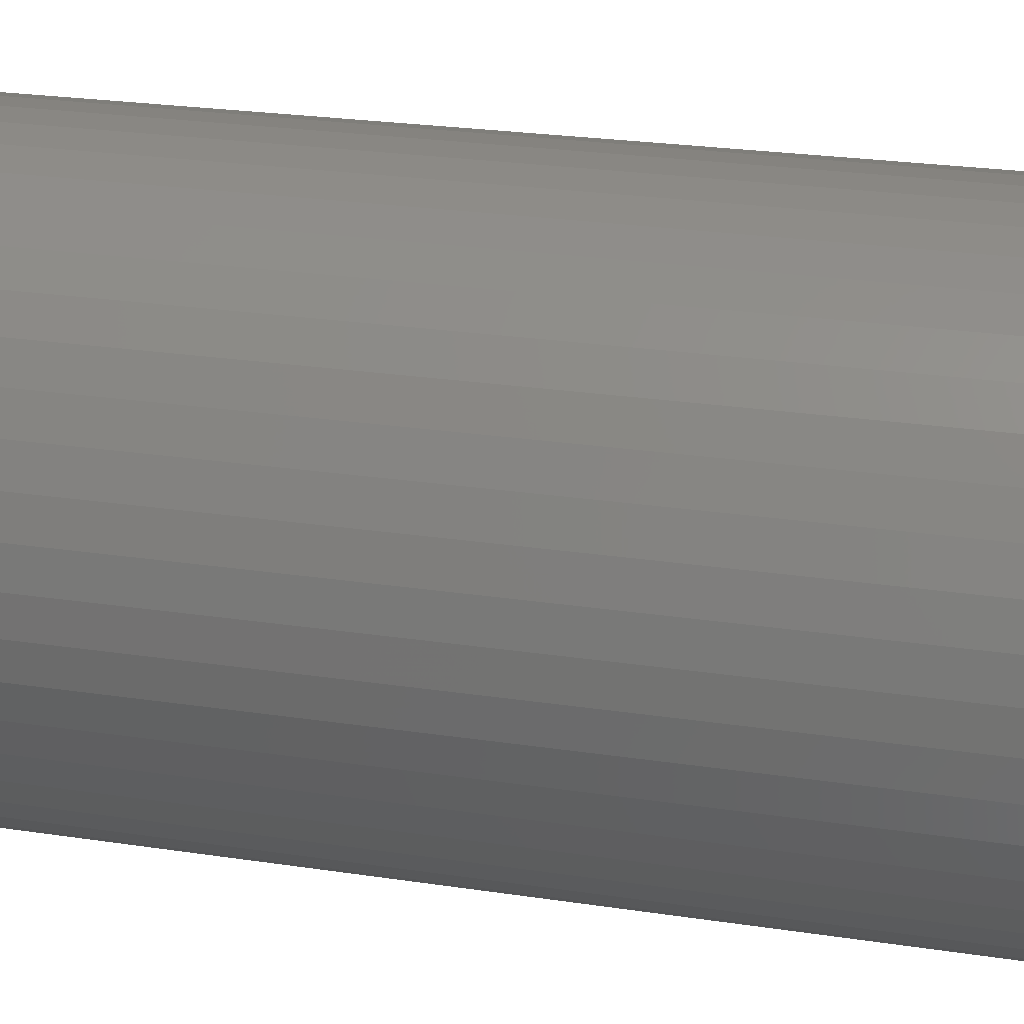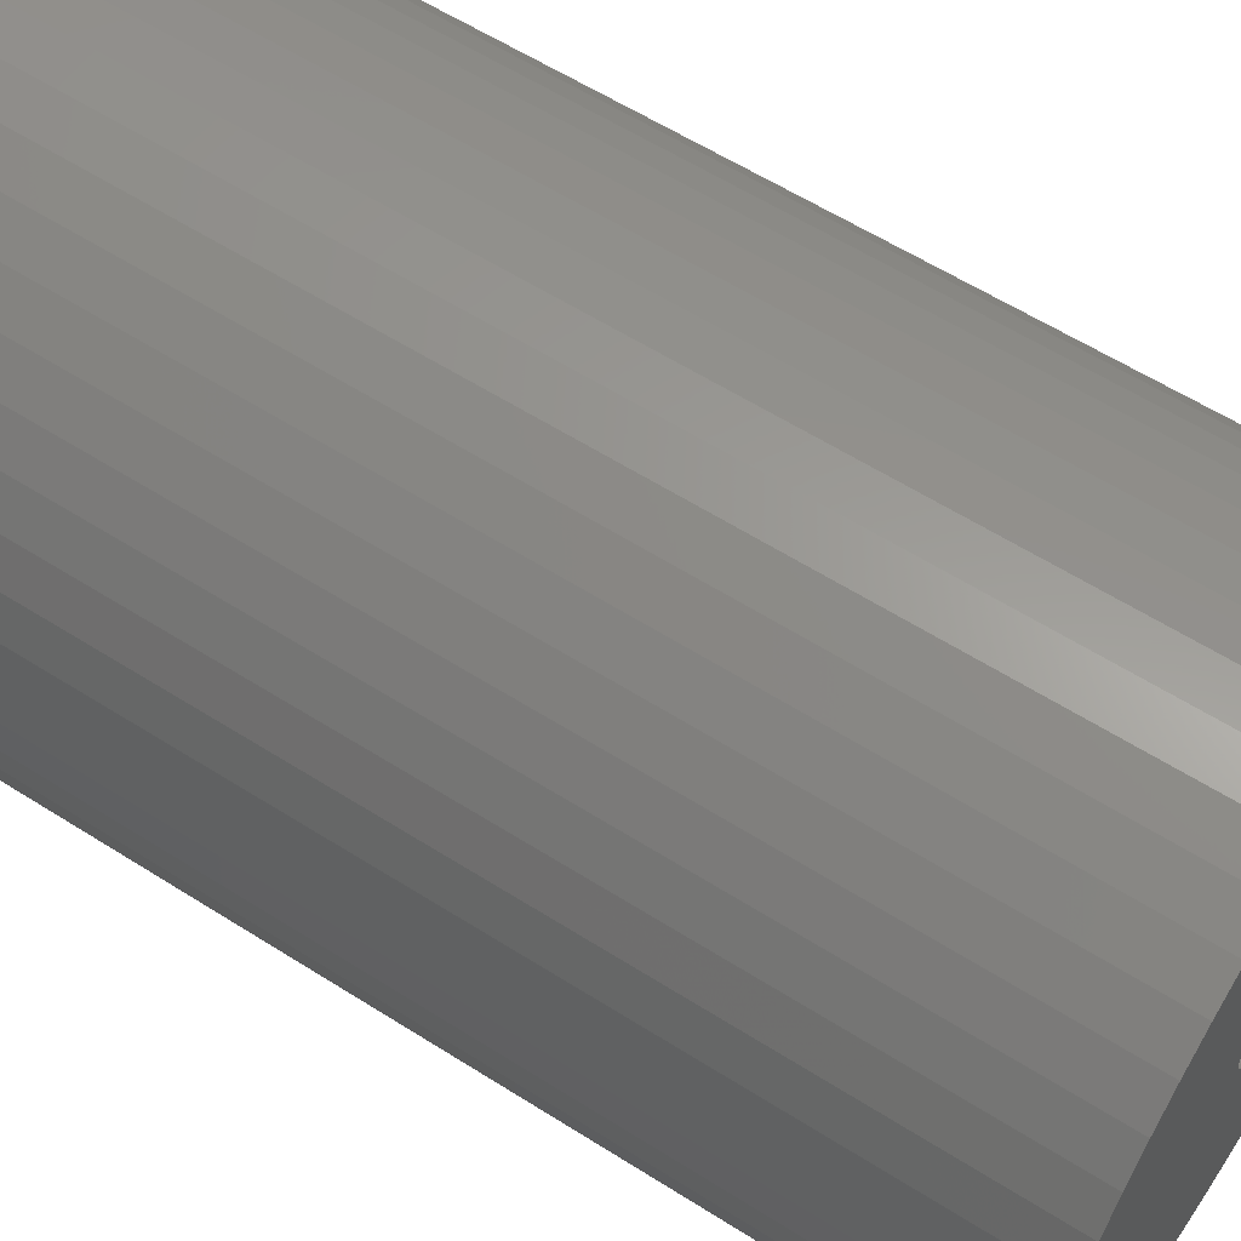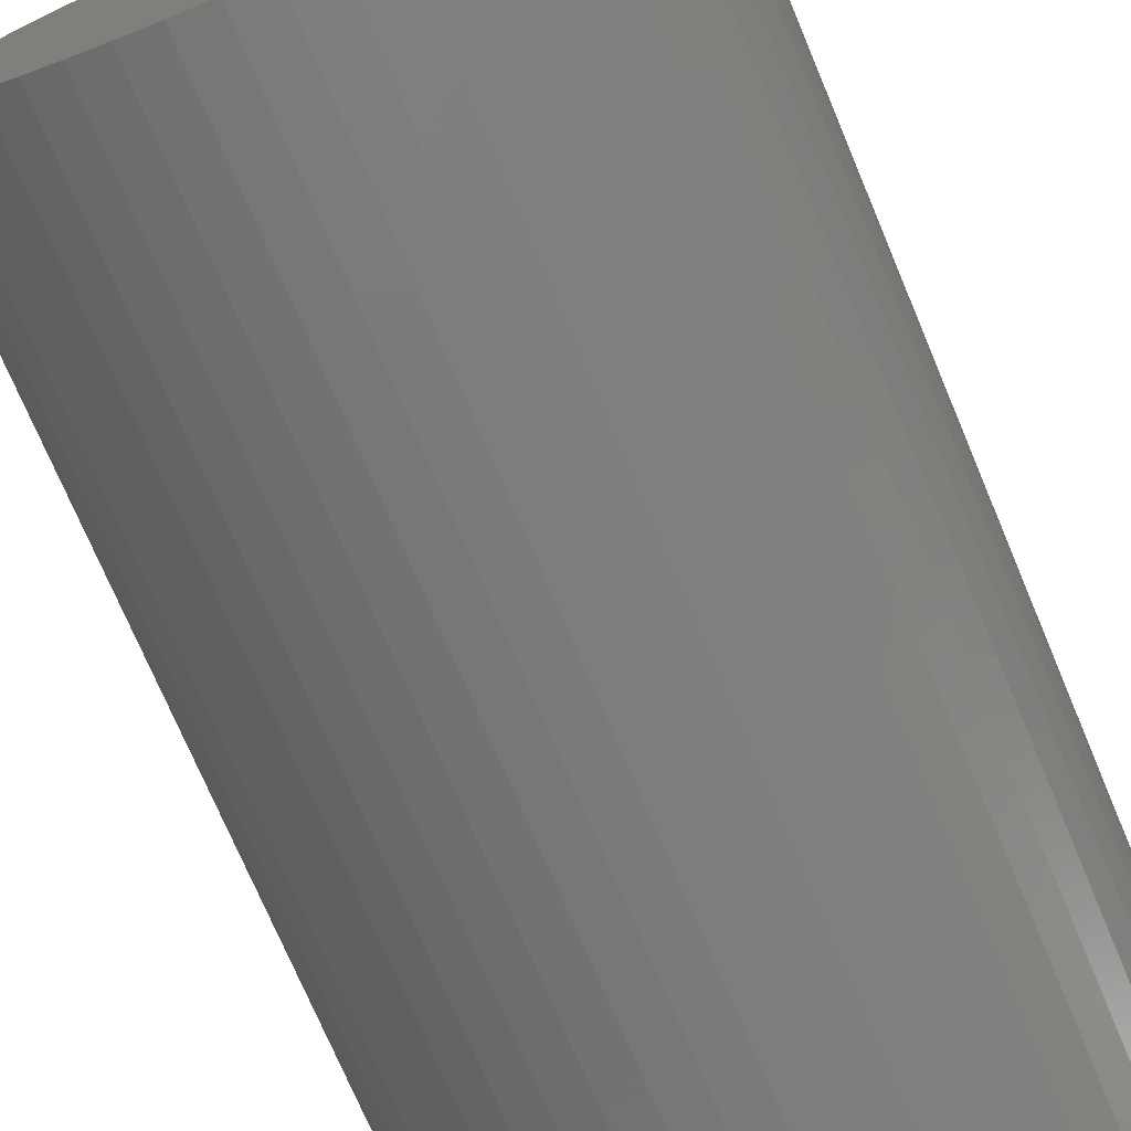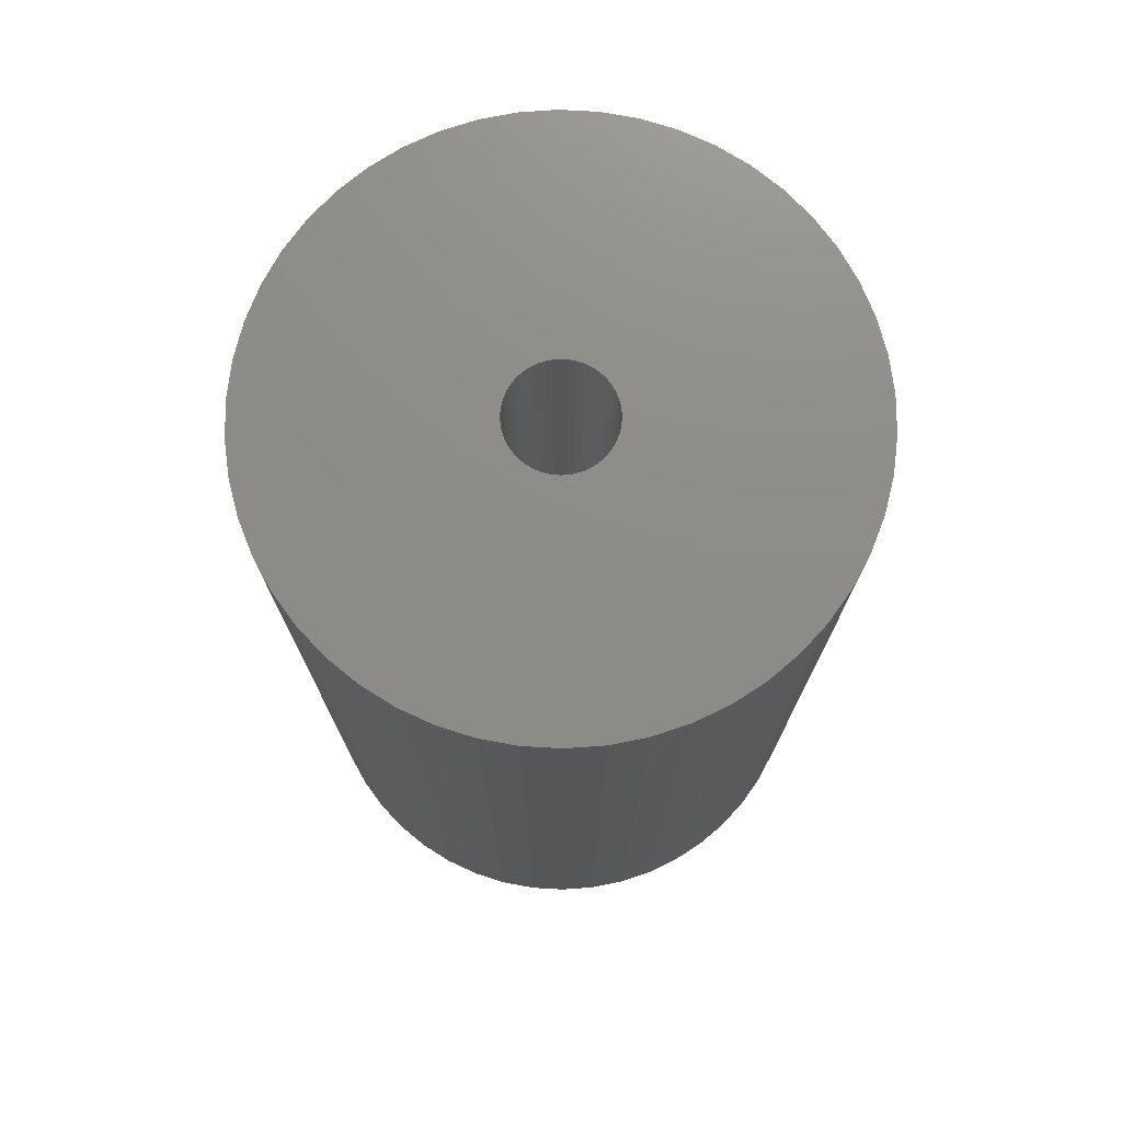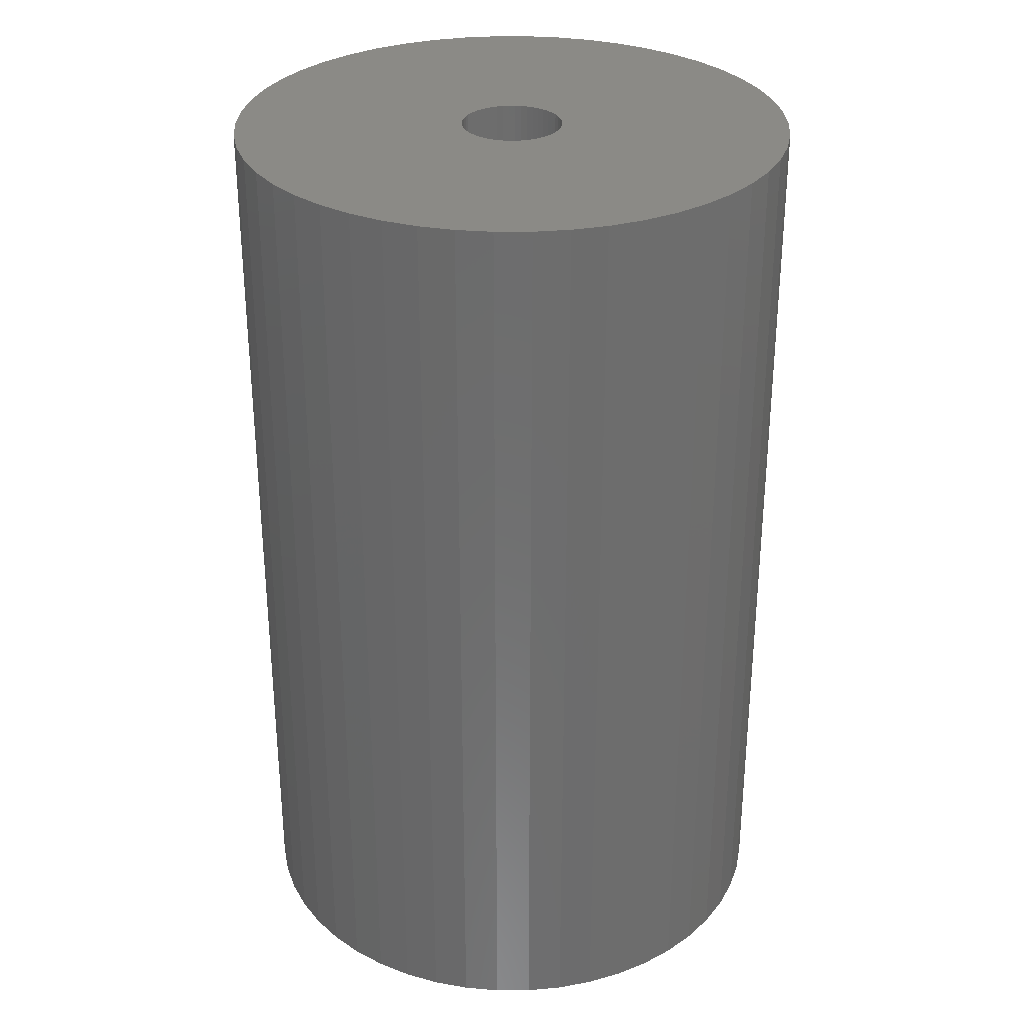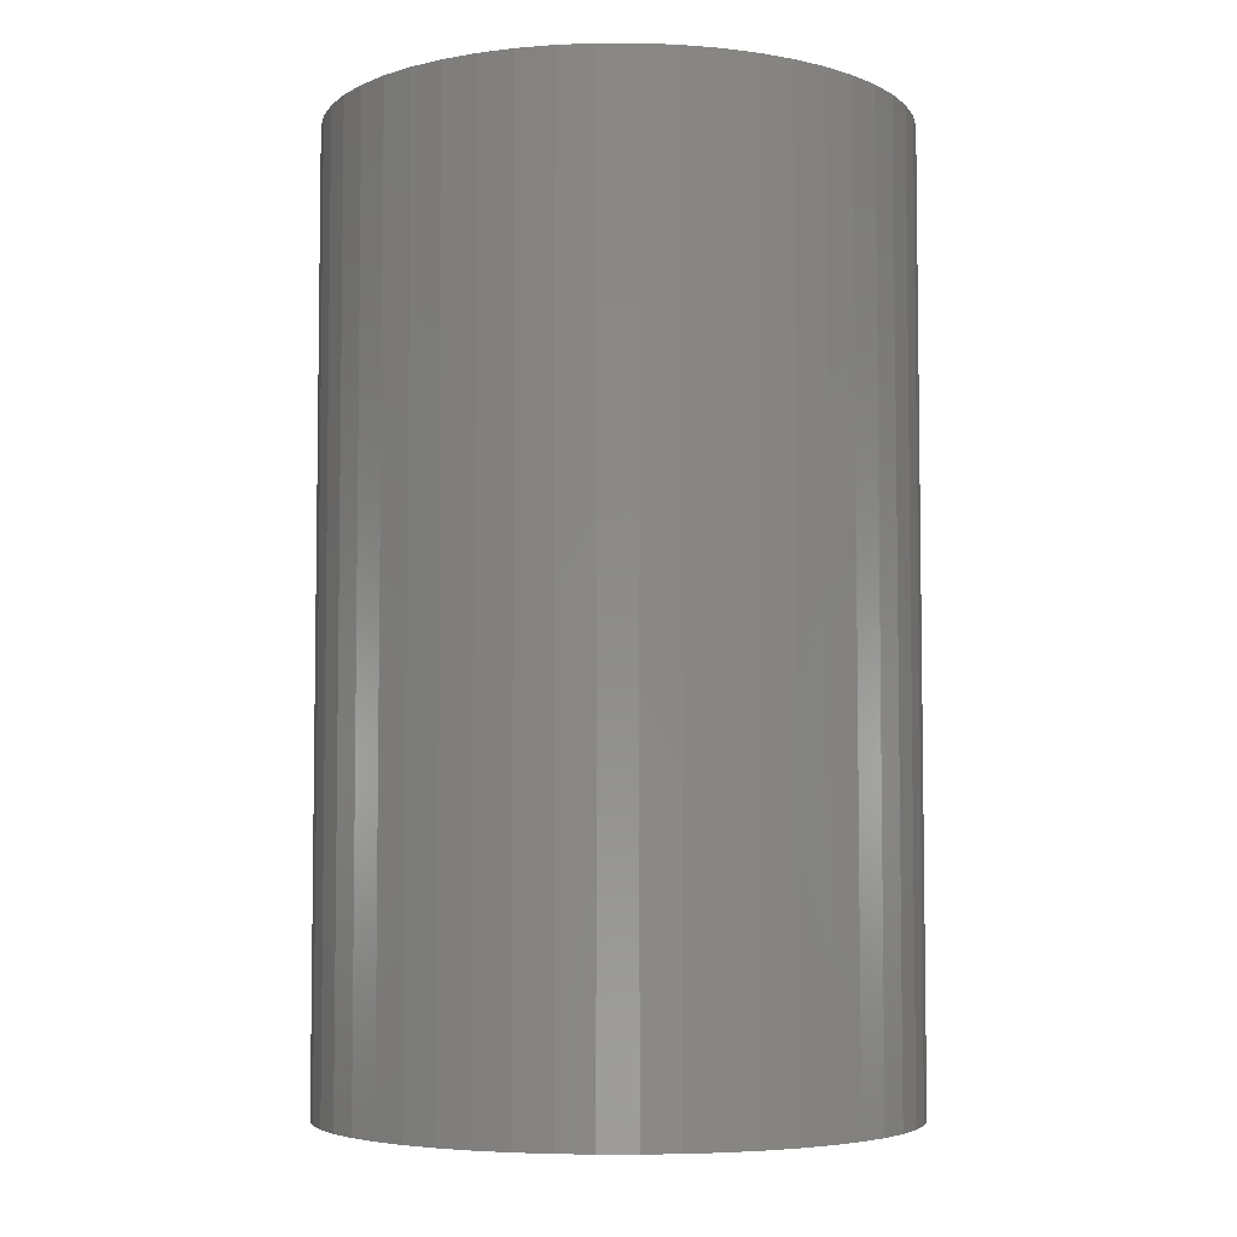
<metadata>
{"format":"stl","ext":"stl","renderer":"f3d","projection":"perspective","resolution":1024,"background":"white","views":[{"elev":25.4,"azim":-76.4,"up":"+Y"},{"elev":59.6,"azim":-56.9,"up":"+Y"},{"elev":-73.7,"azim":-157.1,"up":"+Y"},{"elev":74.8,"azim":10.4,"up":"+Z"},{"elev":30.7,"azim":-86.6,"up":"+Z"},{"elev":-5.2,"azim":86.5,"up":"+Z"}]}
</metadata>
<code>
# stl→obj: 200 verts, 400 faces
v 10.23 4.049 18
v 9.639 5.299 -18
v 9.639 5.299 18
v 10.23 4.049 -18
v 8.899 6.466 -18
v 8.899 6.466 18
v 4.684 9.953 -18
v 3.399 10.46 18
v 4.684 9.953 18
v 3.399 10.46 -18
v -3.399 10.46 -18
v -4.684 9.953 18
v -3.399 10.46 18
v -4.684 9.953 -18
v -10.23 4.049 -18
v -9.639 5.299 18
v -9.639 5.299 -18
v -10.23 4.049 18
v 10.91 -1.379 18
v 11 0 -18
v 11 0 18
v 10.91 -1.379 -18
v 8.019 7.53 -18
v 7.012 8.476 18
v 8.019 7.53 18
v 7.012 8.476 -18
v 2.061 10.81 -18
v 0.6907 10.98 18
v 2.061 10.81 18
v 0.6907 10.98 -18
v 5.894 9.288 -18
v 5.894 9.288 18
v -11 0 -18
v -10.91 1.379 18
v -10.91 1.379 -18
v -11 0 18
v -8.899 6.466 -18
v -8.019 7.53 18
v -8.019 7.53 -18
v -8.899 6.466 18
v -0.6907 10.98 -18
v -2.061 10.81 18
v -0.6907 10.98 18
v -2.061 10.81 -18
v -7.012 8.476 -18
v -7.012 8.476 18
v 9.639 -5.299 18
v 10.23 -4.049 -18
v 10.23 -4.049 18
v 9.639 -5.299 -18
v -8.019 -7.53 -18
v -7.012 -8.476 18
v -8.019 -7.53 18
v -7.012 -8.476 -18
v -9.639 -5.299 -18
v -10.23 -4.049 18
v -10.23 -4.049 -18
v -9.639 -5.299 18
v 4.684 -9.953 -18
v 5.894 -9.288 18
v 4.684 -9.953 18
v 5.894 -9.288 -18
v 10.91 1.379 18
v 10.65 2.736 -18
v 10.65 2.736 18
v 10.91 1.379 -18
v 2 0 18
v 1.984 0.2507 18
v 1.937 0.4974 18
v 1.984 -0.2507 18
v 1.86 0.7362 18
v 10.65 -2.736 18
v 1.753 0.9635 18
v 1.937 -0.4974 18
v 1.618 1.176 18
v 1.458 1.369 18
v 1.86 -0.7362 18
v 1.275 1.541 18
v 1.072 1.689 18
v 1.753 -0.9635 18
v 0.8516 1.81 18
v 8.899 -6.466 18
v 0.618 1.902 18
v 1.618 -1.176 18
v 8.019 -7.53 18
v 0.3748 1.965 18
v 0.1256 1.996 18
v -0.1256 1.996 18
v -0.3748 1.965 18
v -0.618 1.902 18
v -0.8516 1.81 18
v -1.072 1.689 18
v -5.894 9.288 18
v -1.275 1.541 18
v -1.458 1.369 18
v -1.618 1.176 18
v 1.458 -1.369 18
v 7.012 -8.476 18
v 1.275 -1.541 18
v 1.072 -1.689 18
v 0.8516 -1.81 18
v 3.399 -10.46 18
v 0.618 -1.902 18
v 2.061 -10.81 18
v 0.3748 -1.965 18
v 0.6907 -10.98 18
v 0.1256 -1.996 18
v -0.1256 -1.996 18
v -0.6907 -10.98 18
v -0.3748 -1.965 18
v -2.061 -10.81 18
v -0.618 -1.902 18
v -3.399 -10.46 18
v -0.8516 -1.81 18
v -4.684 -9.953 18
v -1.072 -1.689 18
v -5.894 -9.288 18
v -1.275 -1.541 18
v -1.458 -1.369 18
v -1.618 -1.176 18
v -8.899 -6.466 18
v -1.753 -0.9635 18
v -1.86 -0.7362 18
v -1.937 -0.4974 18
v -10.65 -2.736 18
v -1.984 -0.2507 18
v -10.91 -1.379 18
v -2 0 18
v -1.753 0.9635 18
v -1.86 0.7362 18
v -1.937 0.4974 18
v -10.65 2.736 18
v -1.984 0.2507 18
v -10.65 2.736 -18
v -5.894 9.288 -18
v 10.65 -2.736 -18
v 8.899 -6.466 -18
v 8.019 -7.53 -18
v -0.6907 -10.98 -18
v 0.6907 -10.98 -18
v 2 0 -18
v 1.984 -0.2507 -18
v 1.937 -0.4974 -18
v 1.984 0.2507 -18
v 1.86 -0.7362 -18
v 1.753 -0.9635 -18
v 1.937 0.4974 -18
v 1.618 -1.176 -18
v 1.458 -1.369 -18
v 7.012 -8.476 -18
v 1.86 0.7362 -18
v 1.275 -1.541 -18
v 1.072 -1.689 -18
v 1.753 0.9635 -18
v 0.8516 -1.81 -18
v 3.399 -10.46 -18
v 0.618 -1.902 -18
v 2.061 -10.81 -18
v 1.618 1.176 -18
v 0.3748 -1.965 -18
v 0.1256 -1.996 -18
v -0.1256 -1.996 -18
v -0.3748 -1.965 -18
v -2.061 -10.81 -18
v -0.618 -1.902 -18
v -3.399 -10.46 -18
v -0.8516 -1.81 -18
v -4.684 -9.953 -18
v -1.072 -1.689 -18
v -5.894 -9.288 -18
v -1.275 -1.541 -18
v -1.458 -1.369 -18
v -1.618 -1.176 -18
v 1.458 1.369 -18
v 1.275 1.541 -18
v 1.072 1.689 -18
v 0.8516 1.81 -18
v 0.618 1.902 -18
v 0.3748 1.965 -18
v 0.1256 1.996 -18
v -0.1256 1.996 -18
v -0.3748 1.965 -18
v -0.618 1.902 -18
v -0.8516 1.81 -18
v -1.072 1.689 -18
v -1.275 1.541 -18
v -1.458 1.369 -18
v -1.618 1.176 -18
v -1.753 0.9635 -18
v -1.86 0.7362 -18
v -1.937 0.4974 -18
v -1.984 0.2507 -18
v -2 0 -18
v -8.899 -6.466 -18
v -1.753 -0.9635 -18
v -1.86 -0.7362 -18
v -1.937 -0.4974 -18
v -10.65 -2.736 -18
v -1.984 -0.2507 -18
v -10.91 -1.379 -18
f 1 2 3
f 2 1 4
f 3 5 6
f 5 3 2
f 7 8 9
f 8 7 10
f 11 12 13
f 12 11 14
f 15 16 17
f 16 15 18
f 19 20 21
f 20 19 22
f 23 24 25
f 24 23 26
f 27 28 29
f 28 27 30
f 31 9 32
f 9 31 7
f 33 34 35
f 34 33 36
f 37 38 39
f 38 37 40
f 41 42 43
f 42 41 44
f 45 38 46
f 38 45 39
f 47 48 49
f 48 47 50
f 51 52 53
f 52 51 54
f 55 56 57
f 56 55 58
f 59 60 61
f 60 59 62
f 63 64 65
f 64 63 66
f 65 4 1
f 4 65 64
f 6 23 25
f 23 6 5
f 30 43 28
f 43 30 41
f 10 29 8
f 29 10 27
f 26 32 24
f 32 26 31
f 67 21 63
f 68 63 65
f 21 67 19
f 69 65 1
f 70 19 67
f 71 1 3
f 19 70 72
f 73 3 6
f 74 72 70
f 75 6 25
f 72 74 49
f 76 25 24
f 77 49 74
f 78 24 32
f 49 77 47
f 79 32 9
f 80 47 77
f 81 9 8
f 47 80 82
f 83 8 29
f 84 82 80
f 82 84 85
f 63 68 67
f 65 69 68
f 1 71 69
f 3 73 71
f 6 75 73
f 25 76 75
f 24 78 76
f 32 79 78
f 9 81 79
f 86 29 28
f 8 83 81
f 29 86 83
f 28 87 86
f 28 88 87
f 43 88 28
f 88 43 89
f 42 89 43
f 89 42 90
f 13 90 42
f 90 13 91
f 12 91 13
f 91 12 92
f 93 92 12
f 92 93 94
f 46 94 93
f 94 46 95
f 95 38 96
f 38 95 46
f 97 85 84
f 85 97 98
f 99 98 97
f 98 99 60
f 100 60 99
f 60 100 61
f 101 61 100
f 61 101 102
f 103 102 101
f 102 103 104
f 105 104 103
f 104 105 106
f 107 106 105
f 108 106 107
f 109 108 110
f 111 110 112
f 108 109 106
f 113 112 114
f 115 114 116
f 117 116 118
f 52 118 119
f 53 119 120
f 121 120 122
f 58 122 123
f 56 123 124
f 125 124 126
f 110 111 109
f 127 126 128
f 40 96 38
f 96 40 129
f 112 113 111
f 16 129 40
f 114 115 113
f 129 16 130
f 116 117 115
f 18 130 16
f 118 52 117
f 130 18 131
f 119 53 52
f 132 131 18
f 120 121 53
f 131 132 133
f 122 58 121
f 34 133 132
f 123 56 58
f 133 34 128
f 124 125 56
f 36 128 34
f 126 127 125
f 128 36 127
f 134 18 15
f 18 134 132
f 35 132 134
f 132 35 34
f 17 40 37
f 40 17 16
f 44 13 42
f 13 44 11
f 135 46 93
f 46 135 45
f 14 93 12
f 93 14 135
f 21 66 63
f 66 21 20
f 49 136 72
f 136 49 48
f 85 137 82
f 137 85 138
f 139 106 109
f 106 139 140
f 141 20 22
f 142 22 136
f 20 141 66
f 143 136 48
f 144 66 141
f 145 48 50
f 66 144 64
f 146 50 137
f 147 64 144
f 148 137 138
f 64 147 4
f 149 138 150
f 151 4 147
f 152 150 62
f 4 151 2
f 153 62 59
f 154 2 151
f 155 59 156
f 2 154 5
f 157 156 158
f 159 5 154
f 5 159 23
f 22 142 141
f 136 143 142
f 48 145 143
f 50 146 145
f 137 148 146
f 138 149 148
f 150 152 149
f 62 153 152
f 59 155 153
f 160 158 140
f 156 157 155
f 158 160 157
f 140 161 160
f 140 162 161
f 139 162 140
f 162 139 163
f 164 163 139
f 163 164 165
f 166 165 164
f 165 166 167
f 168 167 166
f 167 168 169
f 170 169 168
f 169 170 171
f 54 171 170
f 171 54 172
f 172 51 173
f 51 172 54
f 174 23 159
f 23 174 26
f 175 26 174
f 26 175 31
f 176 31 175
f 31 176 7
f 177 7 176
f 7 177 10
f 178 10 177
f 10 178 27
f 179 27 178
f 27 179 30
f 180 30 179
f 181 30 180
f 41 181 182
f 44 182 183
f 181 41 30
f 11 183 184
f 14 184 185
f 135 185 186
f 45 186 187
f 39 187 188
f 37 188 189
f 17 189 190
f 15 190 191
f 134 191 192
f 182 44 41
f 35 192 193
f 194 173 51
f 173 194 195
f 183 11 44
f 55 195 194
f 184 14 11
f 195 55 196
f 185 135 14
f 57 196 55
f 186 45 135
f 196 57 197
f 187 39 45
f 198 197 57
f 188 37 39
f 197 198 199
f 189 17 37
f 200 199 198
f 190 15 17
f 199 200 193
f 191 134 15
f 33 193 200
f 192 35 134
f 193 33 35
f 194 58 55
f 58 194 121
f 140 104 106
f 104 140 158
f 72 22 19
f 22 72 136
f 57 125 198
f 125 57 56
f 198 127 200
f 127 198 125
f 200 36 33
f 36 200 127
f 51 121 194
f 121 51 53
f 156 61 102
f 61 156 59
f 158 102 104
f 102 158 156
f 150 85 98
f 85 150 138
f 82 50 47
f 50 82 137
f 164 109 111
f 109 164 139
f 54 117 52
f 117 54 170
f 168 113 115
f 113 168 166
f 62 98 60
f 98 62 150
f 170 115 117
f 115 170 168
f 166 111 113
f 111 166 164
f 154 75 159
f 75 154 73
f 178 81 83
f 81 178 177
f 184 90 91
f 90 184 183
f 130 189 129
f 189 130 190
f 143 70 142
f 70 143 74
f 175 76 78
f 76 175 174
f 181 87 88
f 87 181 180
f 176 78 79
f 78 176 175
f 133 191 131
f 191 133 192
f 96 187 95
f 187 96 188
f 185 91 92
f 91 185 184
f 183 89 90
f 89 183 182
f 141 68 144
f 68 141 67
f 171 119 118
f 119 171 172
f 122 196 123
f 196 122 195
f 153 101 100
f 101 153 155
f 159 76 174
f 76 159 75
f 179 83 86
f 83 179 178
f 180 86 87
f 86 180 179
f 177 79 81
f 79 177 176
f 128 192 133
f 192 128 193
f 131 190 130
f 190 131 191
f 129 188 96
f 188 129 189
f 182 88 89
f 88 182 181
f 186 92 94
f 92 186 185
f 187 94 95
f 94 187 186
f 142 67 141
f 67 142 70
f 149 84 148
f 84 149 97
f 120 195 122
f 195 120 173
f 160 107 105
f 107 160 161
f 152 100 99
f 100 152 153
f 151 73 154
f 73 151 71
f 147 71 151
f 71 147 69
f 144 69 147
f 69 144 68
f 146 77 145
f 77 146 80
f 145 74 143
f 74 145 77
f 148 80 146
f 80 148 84
f 165 114 112
f 114 165 167
f 161 108 107
f 108 161 162
f 126 193 128
f 193 126 199
f 123 197 124
f 197 123 196
f 119 173 120
f 173 119 172
f 155 103 101
f 103 155 157
f 157 105 103
f 105 157 160
f 163 112 110
f 112 163 165
f 167 116 114
f 116 167 169
f 124 199 126
f 199 124 197
f 149 99 97
f 99 149 152
f 162 110 108
f 110 162 163
f 169 118 116
f 118 169 171

</code>
